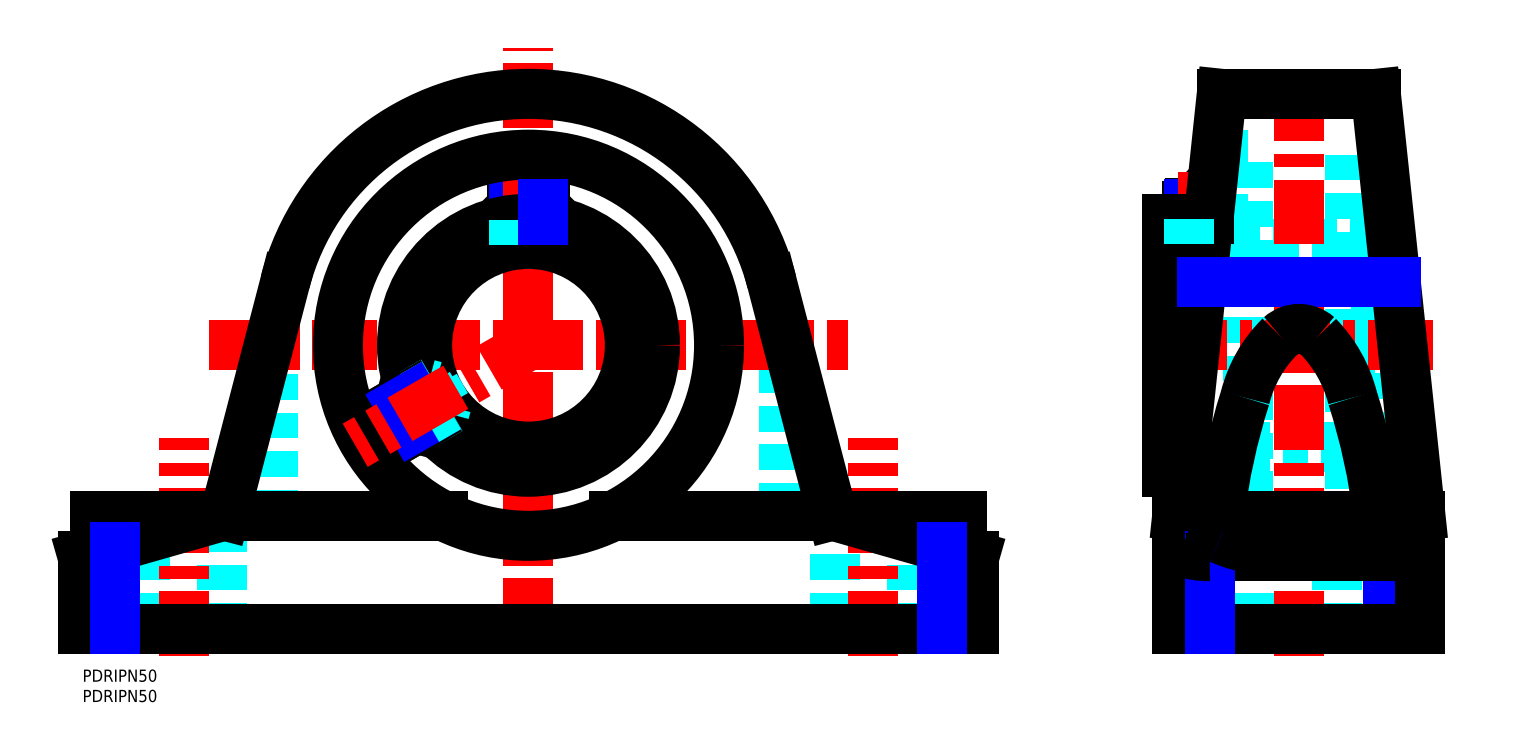
<metadata>
{"format":"dxf","ext":"dxf","renderer":"ezdxf+matplotlib","layout":"modelspace","background":"white","min_lineweight":24,"dpi":150}
</metadata>
<code>
0
SECTION
2
ENTITIES
0
TEXT
8
MSM_PART_NUMBER
10
0
20
-8
30
0
40
3
1
PDRIPN50
0
TEXT
8
MSM_PART_NUMBER
10
0
20
-3
30
0
40
3
1
PDRIPN50
0
LINE
8
MSM_DASHED
10
112.3
20
112
30
0
11
112.3
21
115
31
0
0
LINE
8
MSM_DASHED
10
107.7
20
112
30
0
11
107.7
21
115
31
0
0
LINE
8
MSM_DASHED
10
107.7
20
112
30
0
11
112.3
21
112
31
0
0
LINE
8
MSM_DASHED
10
110
20
110.8
30
0
11
112
21
112
31
0
0
LINE
8
MSM_DASHED
10
108
20
112
30
0
11
110
21
110.8
31
0
0
LINE
8
MSM_DASHED
10
111.2
20
112
30
0
11
111.2
21
115
31
0
0
LINE
8
MSM_DASHED
10
108.8
20
112
30
0
11
108.8
21
115
31
0
0
LINE
8
MSM_DASHED
10
112.8
20
105
30
0
11
107.2
21
105
31
0
0
LINE
8
MSM_DASHED
10
112.8
20
105
30
0
11
114
21
106.2
31
0
0
LINE
8
MSM_DASHED
10
106
20
106.2
30
0
11
107.2
21
105
31
0
0
LINE
8
MSM_DASHED
10
114
20
106.2
30
0
11
106
21
106.2
31
0
0
LINE
8
MSM_DASHED
10
106
20
110.9
30
0
11
106
21
104.7
31
0
0
LINE
8
MSM_DASHED
10
114
20
104.7
30
0
11
114
21
110.9
31
0
0
LINE
8
MSM_CONTINUOUS
10
106
20
114.2
30
0
11
106
21
110.9
31
0
0
LINE
8
MSM_CONTINUOUS
10
114
20
110.9
30
0
11
114
21
114.2
31
0
0
LINE
8
MSM_CONTINUOUS
10
114
20
114.2
30
0
11
106
21
114.2
31
0
0
LINE
8
MSM_CONTINUOUS
10
113.2
20
115
30
0
11
106.8
21
115
31
0
0
LINE
8
MSM_CONTINUOUS
10
106.8
20
115
30
0
11
106
21
114.2
31
0
0
LINE
8
MSM_CONTINUOUS
10
114
20
114.2
30
0
11
113.2
21
115
31
0
0
LINE
8
MSM_DASHED
10
15.5
20
38
30
0
11
15.5
21
10
31
0
0
LINE
8
MSM_DASHED
10
34.5
20
10
30
0
11
34.5
21
38
31
0
0
LINE
8
MSM_DASHED
10
185.5
20
38
30
0
11
185.5
21
10
31
0
0
LINE
8
MSM_DASHED
10
204.5
20
10
30
0
11
204.5
21
38
31
0
0
LINE
8
MSM_DASHED
10
47
20
38
30
0
11
47
21
84.1
31
0
0
LINE
8
MSM_DASHED
10
173
20
84.1
30
0
11
173
21
38
31
0
0
LINE
8
MSM_NARROW
10
106.5
20
114.8
30
0
11
106.5
21
111
31
0
0
LINE
8
MSM_DASHED
10
113.5
20
104.8
30
0
11
113.5
21
111
31
0
0
LINE
8
MSM_DASHED
10
113.5
20
110.7
30
0
11
113.8
21
111
31
0
0
LINE
8
MSM_DASHED
10
106.2
20
111
30
0
11
106.5
21
110.7
31
0
0
LINE
8
MSM_DASHED
10
113.5
20
110.7
30
0
11
106.5
21
110.7
31
0
0
LINE
8
MSM_CENTER
10
195
20
3.4
30
0
11
195
21
57.06
31
0
0
LINE
8
MSM_CENTER
10
25
20
3.4
30
0
11
25
21
57.06
31
0
0
LINE
8
MSM_CENTER
10
31.31
20
80
30
0
11
188.7
21
80
31
0
0
LINE
8
MSM_CENTER
10
110
20
6.619
30
0
11
110
21
153.4
31
0
0
LINE
8
MSM_CONTINUOUS
10
131.1
20
38
30
0
11
217
21
38
31
0
0
LINE
8
MSM_CONTINUOUS
10
217
20
28.86
30
0
11
217
21
38
31
0
0
LINE
8
MSM_CONTINUOUS
10
3
20
38
30
0
11
3
21
28.86
31
0
0
LINE
8
MSM_CONTINUOUS
10
3
20
38
30
0
11
88.9
21
38
31
0
0
LINE
8
MSM_CONTINUOUS
10
185
20
38
30
0
11
220
21
28
31
0
0
LINE
8
MSM_CONTINUOUS
10
220
20
28
30
0
11
220
21
10
31
0
0
LINE
8
MSM_CONTINUOUS
10
185
20
38
30
0
11
170
21
95.62
31
0
0
LINE
8
MSM_CONTINUOUS
10
50
20
95.62
30
0
11
35
21
38
31
0
0
LINE
8
MSM_CONTINUOUS
10
0
20
10
30
0
11
220
21
10
31
0
0
LINE
8
MSM_CONTINUOUS
10
0
20
28
30
0
11
35
21
38
31
0
0
LINE
8
MSM_CONTINUOUS
10
0
20
28
30
0
11
0
21
10
31
0
0
LINE
8
MSM_NARROW
10
212
20
30.29
30
0
11
212
21
10
31
0
0
LINE
8
MSM_NARROW
10
8
20
30.29
30
0
11
8
21
10
31
0
0
CIRCLE
8
MSM_CONTINUOUS
10
110
20
80
30
0
40
31.2
0
CIRCLE
8
MSM_CONTINUOUS
10
110
20
80
30
0
40
25
0
LINE
8
MSM_DASHED
10
274.4
20
112
30
0
11
274.4
21
115
31
0
0
LINE
8
MSM_DASHED
10
278.4
20
112
30
0
11
278.4
21
115
31
0
0
LINE
8
MSM_DASHED
10
274.4
20
112
30
0
11
278.4
21
112
31
0
0
LINE
8
MSM_DASHED
10
276.4
20
110.8
30
0
11
278.4
21
112
31
0
0
LINE
8
MSM_DASHED
10
274.4
20
112
30
0
11
276.4
21
110.8
31
0
0
LINE
8
MSM_DASHED
10
276.4
20
112
30
0
11
276.4
21
115
31
0
0
LINE
8
MSM_DASHED
10
279.1
20
105
30
0
11
280.4
21
106.2
31
0
0
LINE
8
MSM_DASHED
10
272.4
20
106.2
30
0
11
273.6
21
105
31
0
0
LINE
8
MSM_DASHED
10
280.4
20
114.2
30
0
11
279.6
21
115
31
0
0
LINE
8
MSM_DASHED
10
279.6
20
115
30
0
11
278.1
21
115
31
0
0
LINE
8
MSM_DASHED
10
272.4
20
111.2
30
0
11
272.4
21
105
31
0
0
LINE
8
MSM_DASHED
10
280.4
20
105
30
0
11
280.4
21
114.2
31
0
0
LINE
8
MSM_DASHED
10
280.4
20
106.2
30
0
11
272.4
21
106.2
31
0
0
LINE
8
MSM_DASHED
10
280.4
20
114.2
30
0
11
278.1
21
114.2
31
0
0
LINE
8
MSM_CONTINUOUS
10
278.1
20
115
30
0
11
273.2
21
115
31
0
0
LINE
8
MSM_CONTINUOUS
10
273.2
20
115
30
0
11
272.4
21
114.2
31
0
0
LINE
8
MSM_CONTINUOUS
10
278.1
20
114.2
30
0
11
272.4
21
114.2
31
0
0
LINE
8
MSM_CONTINUOUS
10
272.4
20
114.2
30
0
11
272.4
21
111.2
31
0
0
LINE
8
MSM_NARROW
10
272.9
20
114.8
30
0
11
272.9
21
111.2
31
0
0
LINE
8
MSM_DASHED
10
279.9
20
105
30
0
11
279.9
21
114.8
31
0
0
LINE
8
MSM_DASHED
10
279.9
20
110.7
30
0
11
272.9
21
110.7
31
0
0
LINE
8
MSM_DASHED
10
279.9
20
110.7
30
0
11
280.4
21
111.2
31
0
0
LINE
8
MSM_DASHED
10
272.4
20
111.2
30
0
11
272.9
21
110.7
31
0
0
LINE
8
MSM_DASHED
10
267.4
20
55
30
0
11
319
21
55
31
0
0
LINE
8
MSM_DASHED
10
319
20
105
30
0
11
267.4
21
105
31
0
0
LINE
8
MSM_DASHED
10
312.5
20
48.8
30
0
11
319
21
48.8
31
0
0
LINE
8
MSM_DASHED
10
319
20
111.2
30
0
11
312.5
21
111.2
31
0
0
LINE
8
MSM_DASHED
10
319
20
111.2
30
0
11
319
21
48.8
31
0
0
LINE
8
MSM_DASHED
10
271.1
20
48.8
30
0
11
287.5
21
48.8
31
0
0
LINE
8
MSM_DASHED
10
287.5
20
111.2
30
0
11
277.7
21
111.2
31
0
0
LINE
8
MSM_DASHED
10
287.5
20
33
30
0
11
287.5
21
127
31
0
0
LINE
8
MSM_DASHED
10
270
20
33
30
0
11
287.5
21
33
31
0
0
LINE
8
MSM_DASHED
10
287.5
20
127
30
0
11
279.4
21
127
31
0
0
LINE
8
MSM_DASHED
10
312.5
20
33
30
0
11
330
21
33
31
0
0
LINE
8
MSM_DASHED
10
320.6
20
127
30
0
11
312.5
21
127
31
0
0
LINE
8
MSM_DASHED
10
312.5
20
127
30
0
11
312.5
21
33
31
0
0
LINE
8
MSM_DASHED
10
290.5
20
38
30
0
11
290.5
21
10
31
0
0
LINE
8
MSM_DASHED
10
309.5
20
10
30
0
11
309.5
21
38
31
0
0
LINE
8
MSM_CENTER
10
333
20
80
30
0
11
264.8
21
80
31
0
0
LINE
8
MSM_CENTER
10
300
20
3.4
30
0
11
300
21
148.6
31
0
0
LINE
8
MSM_CENTER
10
276.4
20
122.7
30
0
11
276.4
21
98.65
31
0
0
LINE
8
MSM_CONTINUOUS
10
267.4
20
48.8
30
0
11
271.1
21
48.8
31
0
0
LINE
8
MSM_CONTINUOUS
10
277.7
20
111.2
30
0
11
267.4
21
111.2
31
0
0
LINE
8
MSM_CONTINUOUS
10
267.4
20
111.2
30
0
11
267.4
21
48.8
31
0
0
LINE
8
MSM_CONTINUOUS
10
270
20
38
30
0
11
281
21
142
31
0
0
LINE
8
MSM_CONTINUOUS
10
319
20
142
30
0
11
281
21
142
31
0
0
LINE
8
MSM_CONTINUOUS
10
319
20
142
30
0
11
330
21
38
31
0
0
LINE
8
MSM_NARROW
10
276.1
20
95.62
30
0
11
323.9
21
95.62
31
0
0
LINE
8
MSM_CONTINUOUS
10
278
20
38
30
0
11
278
21
35.14
31
0
0
LINE
8
MSM_CONTINUOUS
10
322
20
35.14
30
0
11
322
21
38
31
0
0
LINE
8
MSM_NARROW
10
322
20
28
30
0
11
322
21
10
31
0
0
LINE
8
MSM_CONTINUOUS
10
270
20
10
30
0
11
330
21
10
31
0
0
LINE
8
MSM_CONTINUOUS
10
330
20
38
30
0
11
330
21
10
31
0
0
LINE
8
MSM_CONTINUOUS
10
278
20
28
30
0
11
322
21
28
31
0
0
LINE
8
MSM_CONTINUOUS
10
270
20
38
30
0
11
330
21
38
31
0
0
LINE
8
MSM_CONTINUOUS
10
270
20
10
30
0
11
270
21
38
31
0
0
LINE
8
MSM_NARROW
10
278
20
28
30
0
11
278
21
10
31
0
0
ARC
8
MSM_CONTINUOUS
10
271.4
20
30.54
30
0
40
1.388
50
190.7
51
250.9
0
ARC
8
MSM_CONTINUOUS
10
277.4
20
45.84
30
0
40
17.85
50
248.5
51
271.8
0
ARC
8
MSM_CONTINUOUS
10
300.1
20
77.05
30
0
40
6.973
50
48.13
51
131.9
0
ARC
8
MSM_CONTINUOUS
10
318.1
20
59.21
30
0
40
32.37
50
134.6
51
166
0
ARC
8
MSM_CONTINUOUS
10
438.1
20
18.77
30
0
40
158.8
50
162.3
51
173
0
ARC
8
MSM_CONTINUOUS
10
282.3
20
33.94
30
0
40
4.495
50
115.4
51
164.4
0
ARC
8
MSM_CONTINUOUS
10
281.8
20
35.92
30
0
40
3.911
50
191.4
51
250.1
0
ARC
8
MSM_CONTINUOUS
10
295.4
20
66.52
30
0
40
37.36
50
246.5
51
262.5
0
ARC
8
MSM_CONTINUOUS
10
300
20
102.1
30
0
40
73.24
50
262.5
51
277.5
0
CIRCLE
8
MSM_CONTINUOUS
10
110
20
80
30
0
40
47
0
ARC
8
MSM_CONTINUOUS
10
110
20
80
30
0
40
62
50
14.59
51
165.4
0
LINE
8
MSM_DASHED
10
106.5
20
111
30
0
11
106.5
21
104.8
31
0
0
LINE
8
MSM_NARROW
10
113.5
20
111
30
0
11
113.5
21
114.8
31
0
0
LINE
8
MSM_DASHED
10
81.13
20
66
30
0
11
78.53
21
64.5
31
0
0
LINE
8
MSM_DASHED
10
83.44
20
62
30
0
11
80.84
21
60.5
31
0
0
LINE
8
MSM_DASHED
10
83.44
20
62
30
0
11
81.13
21
66
31
0
0
LINE
8
MSM_DASHED
10
83.29
20
64.58
30
0
11
81.29
21
65.73
31
0
0
LINE
8
MSM_DASHED
10
83.29
20
62.27
30
0
11
83.29
21
64.58
31
0
0
LINE
8
MSM_DASHED
10
81.71
20
65
30
0
11
79.11
21
63.5
31
0
0
LINE
8
MSM_DASHED
10
82.86
20
63
30
0
11
80.27
21
61.5
31
0
0
LINE
8
MSM_DASHED
10
86.97
20
69.88
30
0
11
89.72
21
65.12
31
0
0
LINE
8
MSM_DASHED
10
86.97
20
69.88
30
0
11
85.27
21
70.34
31
0
0
LINE
8
MSM_DASHED
10
89.27
20
63.41
30
0
11
89.72
21
65.12
31
0
0
LINE
8
MSM_DASHED
10
85.27
20
70.34
30
0
11
89.27
21
63.41
31
0
0
LINE
8
MSM_DASHED
10
85.2
20
61.06
30
0
11
90.63
21
64.2
31
0
0
LINE
8
MSM_DASHED
10
86.63
20
71.13
30
0
11
81.2
21
67.99
31
0
0
LINE
8
MSM_CONTINUOUS
10
82.35
20
59.42
30
0
11
85.2
21
61.06
31
0
0
LINE
8
MSM_CONTINUOUS
10
81.2
20
67.99
30
0
11
78.35
21
66.35
31
0
0
LINE
8
MSM_CONTINUOUS
10
78.35
20
66.35
30
0
11
82.35
21
59.42
31
0
0
LINE
8
MSM_CONTINUOUS
10
78.07
20
65.3
30
0
11
81.31
21
59.7
31
0
0
LINE
8
MSM_CONTINUOUS
10
81.31
20
59.7
30
0
11
82.35
21
59.42
31
0
0
LINE
8
MSM_CONTINUOUS
10
78.35
20
66.35
30
0
11
78.07
21
65.3
31
0
0
LINE
8
MSM_DASHED
10
81.72
20
67.67
30
0
11
81.3
21
67.78
31
0
0
LINE
8
MSM_DASHED
10
85.07
20
61.26
30
0
11
85.18
21
61.68
31
0
0
LINE
8
MSM_DASHED
10
81.72
20
67.67
30
0
11
85.18
21
61.68
31
0
0
LINE
8
MSM_NARROW
10
81.61
20
59.62
30
0
11
84.88
21
61.5
31
0
0
LINE
8
MSM_DASHED
10
84.88
20
61.5
30
0
11
90.29
21
64.62
31
0
0
LINE
8
MSM_DASHED
10
86.83
20
70.62
30
0
11
81.42
21
67.49
31
0
0
LINE
8
MSM_NARROW
10
81.42
20
67.49
30
0
11
78.16
21
65.61
31
0
0
LINE
8
MSM_CENTER
10
114.1
20
82.34
30
0
11
67.26
21
55.33
31
0
0
LINE
8
MSM_DASHED
10
272.9
20
111.2
30
0
11
272.9
21
105
31
0
0
ARC
8
MSM_CONTINUOUS
10
280.6
20
58.71
30
0
40
33.7
50
14.33
51
44.3
0
ARC
8
MSM_CONTINUOUS
10
161.9
20
18.77
30
0
40
158.8
50
6.952
51
17.69
0
ARC
8
MSM_CONTINUOUS
10
317.7
20
33.94
30
0
40
4.495
50
15.58
51
64.63
0
ARC
8
MSM_CONTINUOUS
10
318.2
20
35.92
30
0
40
3.911
50
289.9
51
348.6
0
ARC
8
MSM_CONTINUOUS
10
304.6
20
66.52
30
0
40
37.36
50
277.5
51
293.5
0
ARC
8
MSM_CONTINUOUS
10
322.6
20
45.84
30
0
40
17.85
50
268.2
51
291.5
0
ARC
8
MSM_CONTINUOUS
10
328.6
20
30.54
30
0
40
1.388
50
289.1
51
349.3
0
VIEWPORT
8
0
10
5.25
20
3.5
30
0
40
11.55
41
8.925
68
     1
69
     1
0
VIEWPORT
8
0
10
5.25
20
3.5
30
0
40
8.4
41
5.6
68
     2
69
     2
0
ENDSEC
0
EOF

</code>
